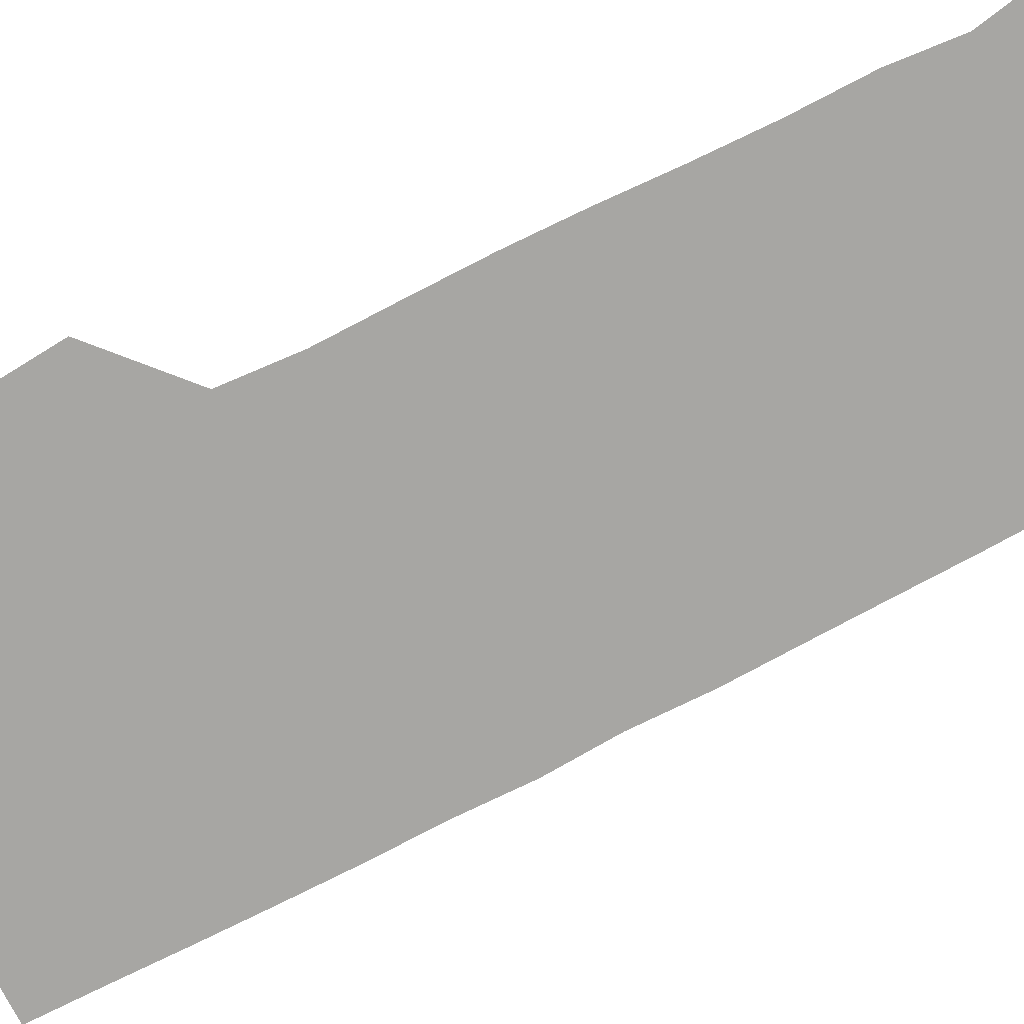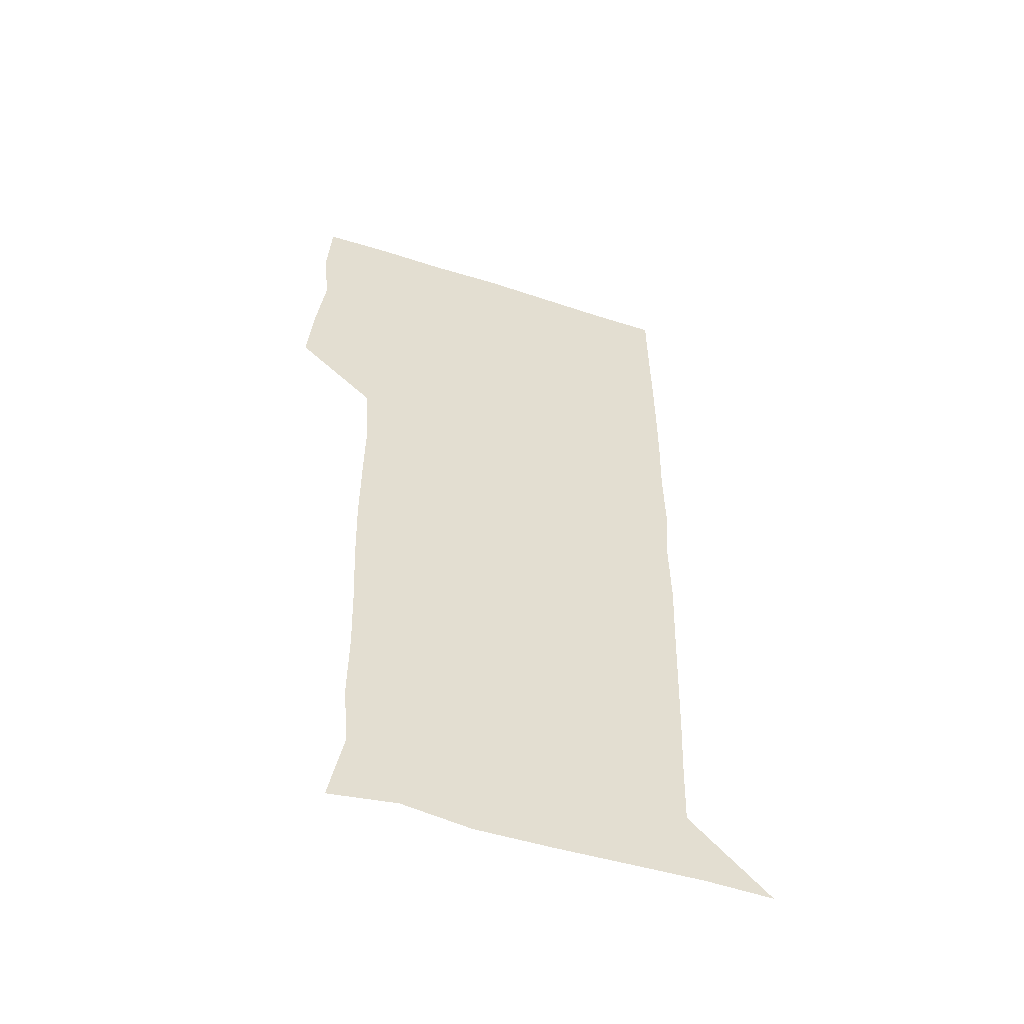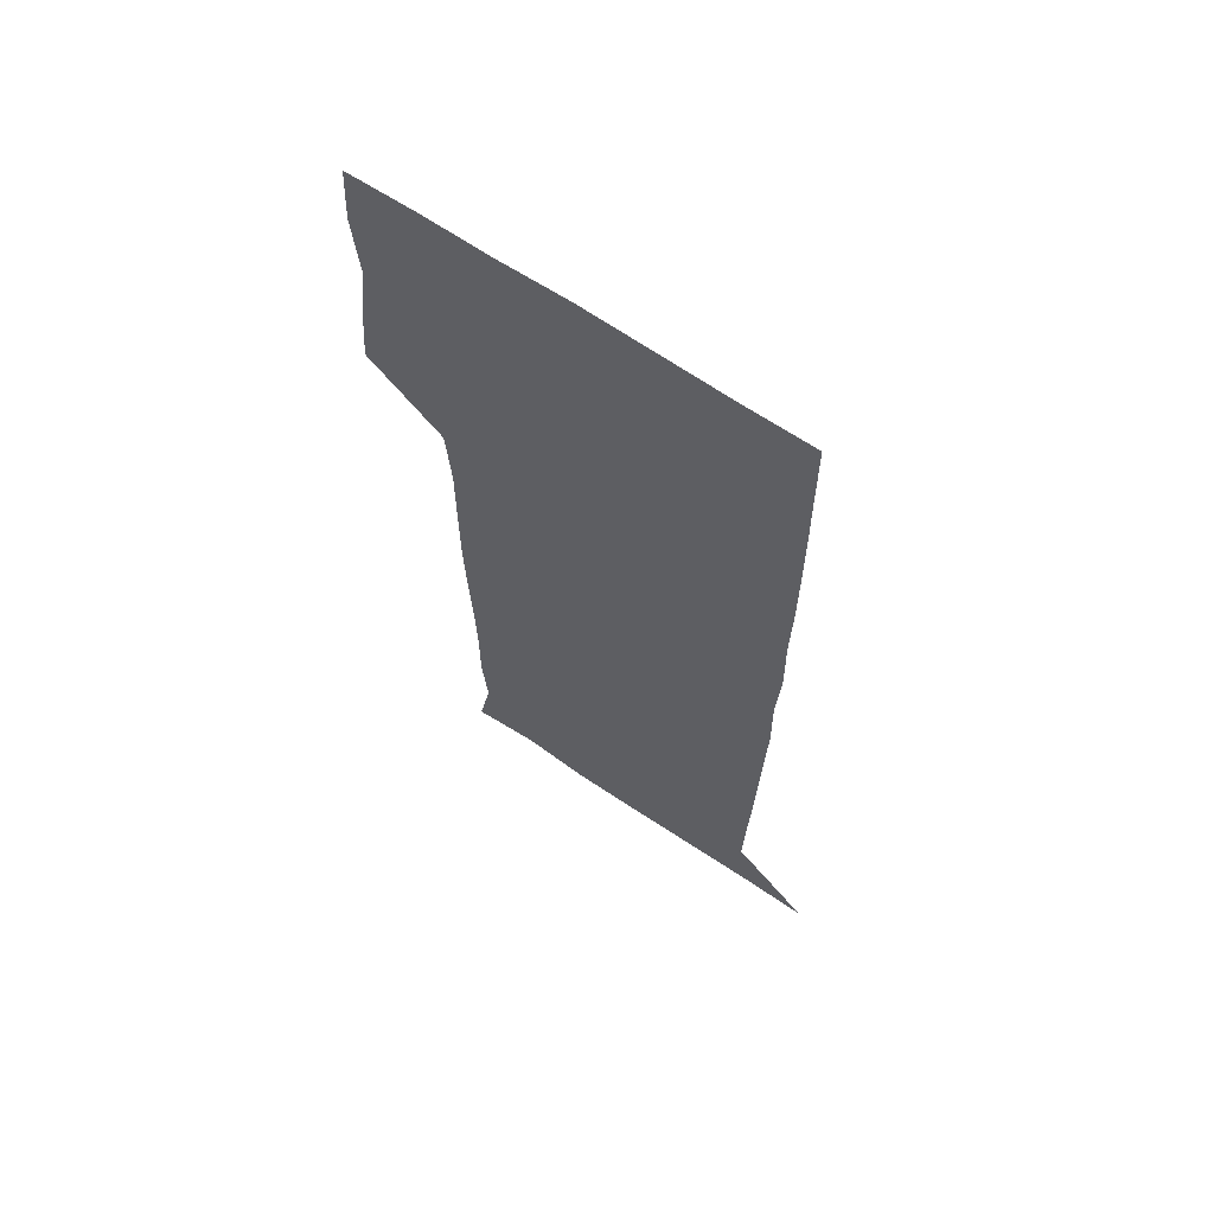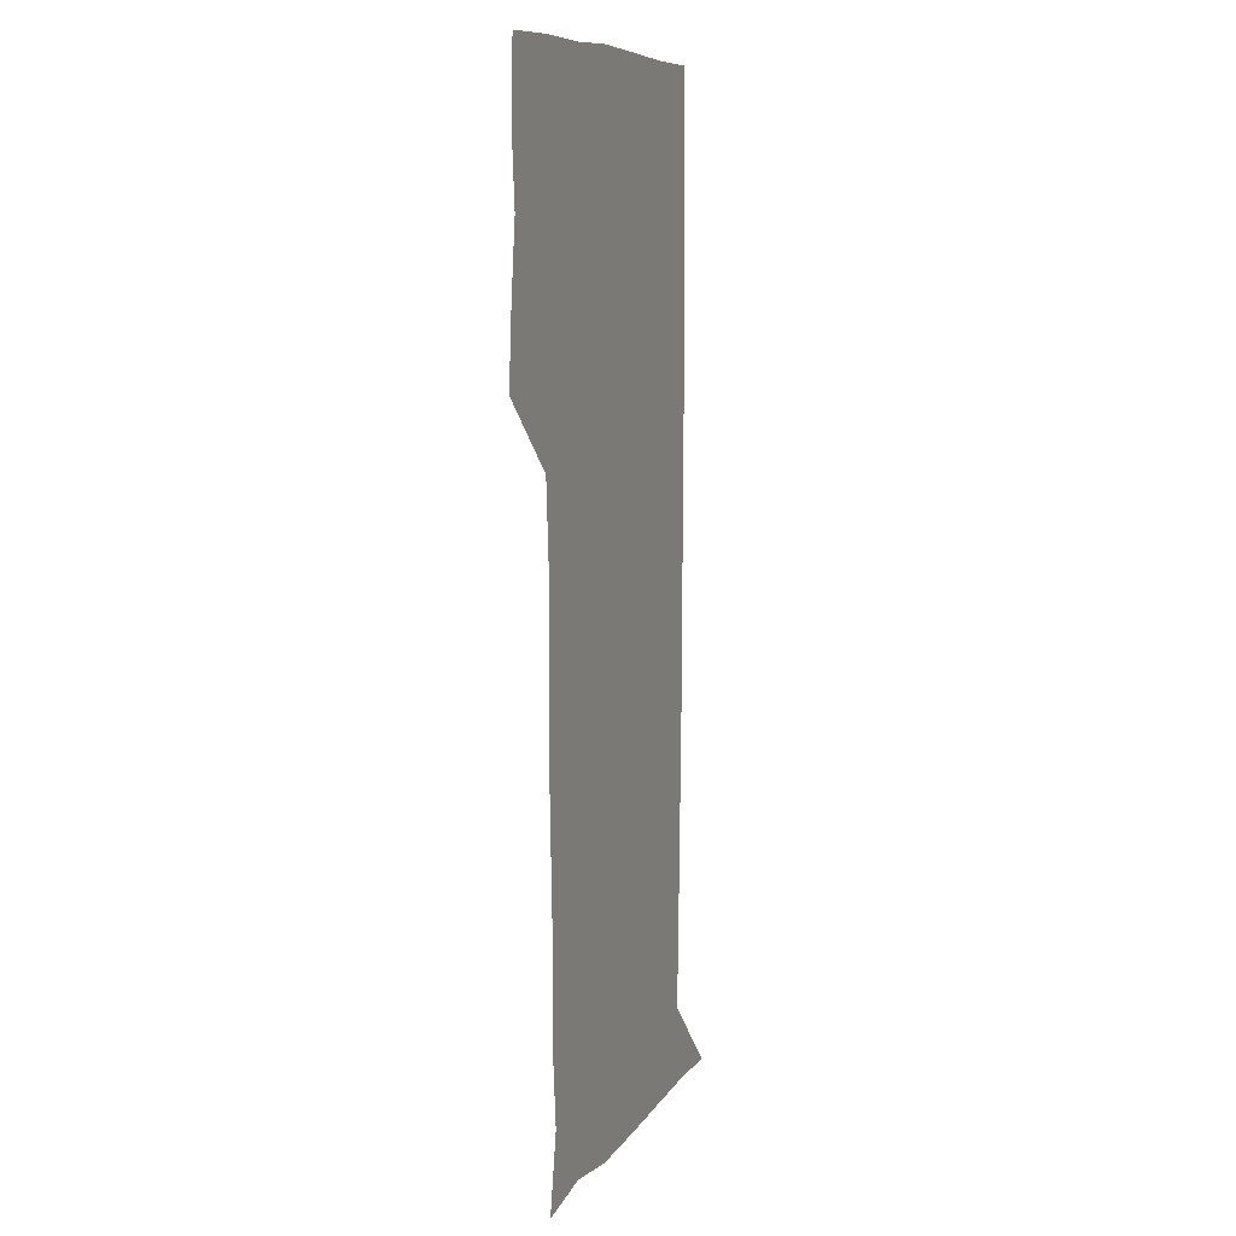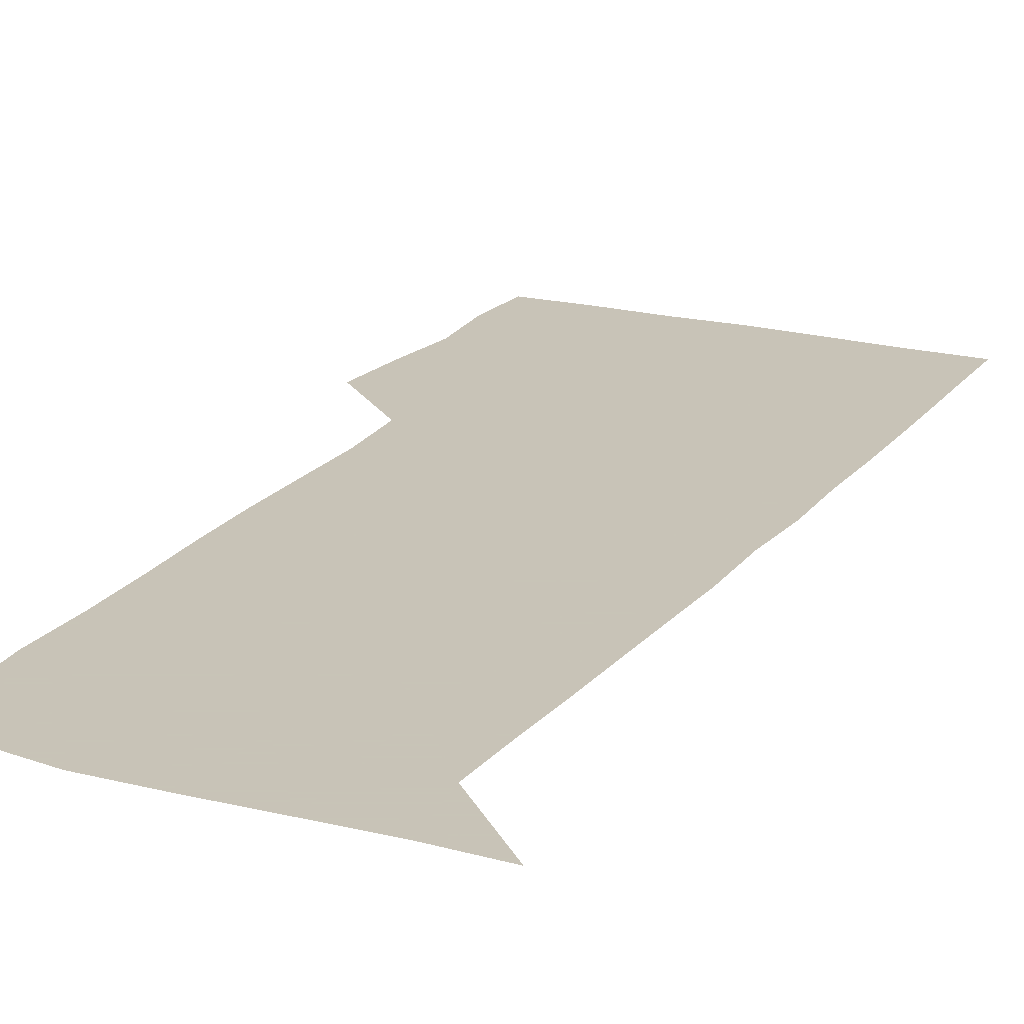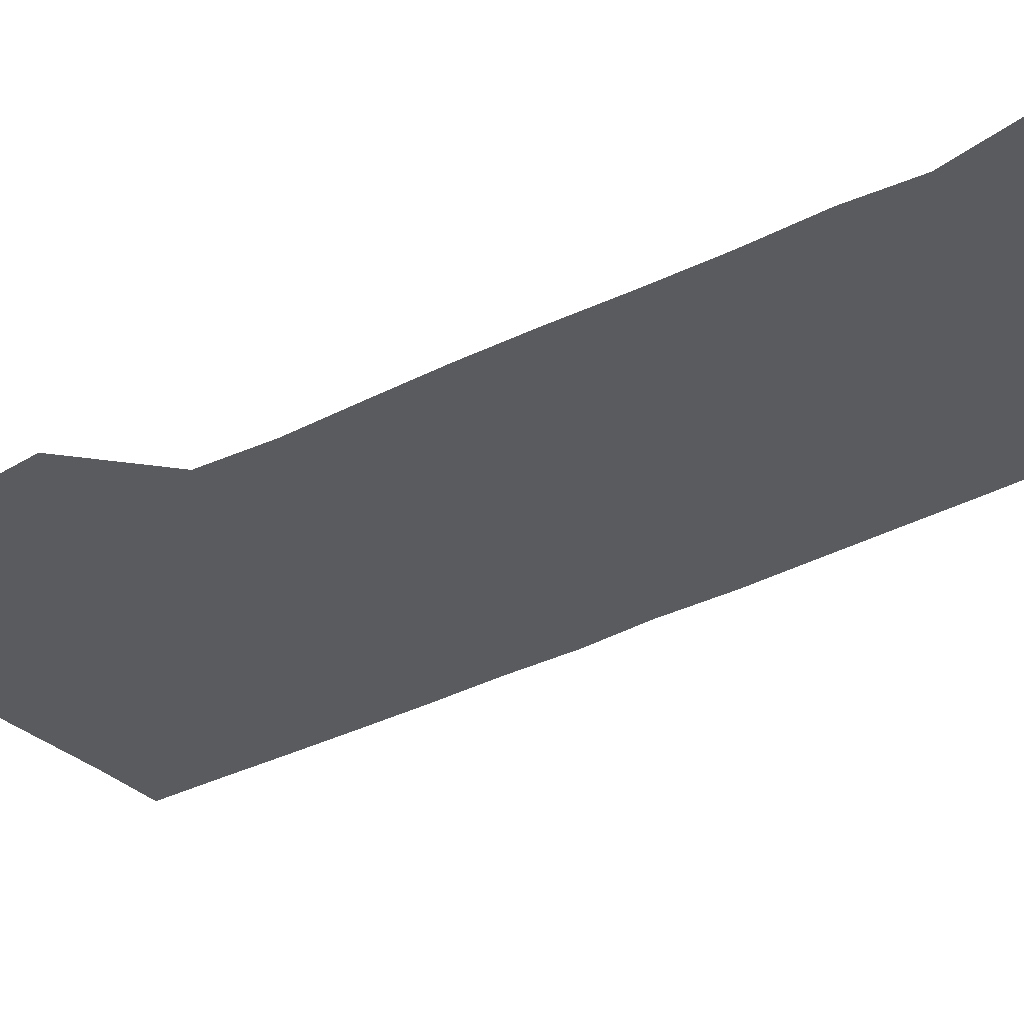
<metadata>
{"format":"obj","ext":"obj","renderer":"f3d","projection":"perspective","resolution":1024,"background":"white","views":[{"elev":-74.1,"azim":-62.8,"up":"+Z"},{"elev":-54.9,"azim":-18.9,"up":"+Y"},{"elev":65.8,"azim":34.3,"up":"+Y"},{"elev":8.7,"azim":-70.0,"up":"+Y"},{"elev":19.8,"azim":26.3,"up":"+Z"},{"elev":-32.3,"azim":-53.6,"up":"+Z"}]}
</metadata>
<code>
v 475.5 449.6 0
v 477.8 478.9 0
v 481.6 510.2 0
v 478.9 541.1 0
v 480.5 570.2 0
v 509.7 144.7 0
v 515.7 176.8 0
v 513.2 203.9 0
v 513.5 235.2 0
v 512.6 266.2 0
v 511.2 296.4 0
v 510.4 326.5 0
v 510.5 357.3 0
v 510.8 389.1 0
v 508.6 420.1 0
v 512.5 451.5 0
v 510.8 480.7 0
v 512.9 510.4 0
v 512.9 539.8 0
v 509.9 571.3 0
v 538.3 149 0
v 543.4 182.1 0
v 545 213.6 0
v 544.5 242.8 0
v 543.4 271.9 0
v 543.1 301.9 0
v 542.7 331.7 0
v 542.1 361.5 0
v 541.8 391.7 0
v 542.7 422.4 0
v 543.4 452.1 0
v 543.1 481.3 0
v 543.1 510.3 0
v 543.6 538.6 0
v 540.3 571 0
v 567.1 145.1 0
v 571.5 183.5 0
v 573.5 217.9 0
v 572.8 244.9 0
v 572.6 274.3 0
v 572.4 303.8 0
v 572.2 333.5 0
v 572.2 363.4 0
v 572.3 393.2 0
v 572.2 422.8 0
v 572.7 452.4 0
v 572.1 481.4 0
v 572.3 510.4 0
v 572.1 539.3 0
v 570 572.3 0
v 598.5 145.8 0
v 600.3 186.4 0
v 600.8 215.6 0
v 600.8 243.9 0
v 600.8 275 0
v 600.9 303.6 0
v 601 335.1 0
v 601 364 0
v 601.1 393 0
v 601.2 422.4 0
v 601.1 452.3 0
v 601.2 481.4 0
v 601.2 510.5 0
v 601.2 539 0
v 600.3 571.5 0
v 630.6 147.1 0
v 628.6 182.9 0
v 628.3 214.5 0
v 628.8 243.8 0
v 629 273.6 0
v 629.6 302.8 0
v 629.4 333.6 0
v 629.5 363.2 0
v 630.1 392.3 0
v 630.5 421.9 0
v 630.3 451.9 0
v 630.4 481.3 0
v 630.6 510.8 0
v 630.4 540.2 0
v 630.8 570.7 0
v 660.8 148.3 0
v 656 181.1 0
v 656.7 209.5 0
v 657.9 238.8 0
v 658.6 269 0
v 659.5 298.8 0
v 660.4 328.7 0
v 660 360 0
v 661.6 389.6 0
v 661.1 420.4 0
v 661.7 450.5 0
v 661.7 480.8 0
v 661.6 511 0
v 661.2 541.1 0
v 661 570.9 0
v 689.7 147.8 0
v 691 571 0
v 691 601 0
f 15 16 1
f 1 16 2
f 16 17 2
f 2 17 3
f 17 18 3
f 3 18 4
f 18 19 4
f 4 19 5
f 19 20 5
f 6 21 7
f 21 22 7
f 7 22 8
f 22 23 8
f 8 23 9
f 23 24 9
f 9 24 10
f 24 25 10
f 10 25 11
f 25 26 11
f 11 26 12
f 26 27 12
f 12 27 13
f 27 28 13
f 13 28 14
f 28 29 14
f 14 29 15
f 29 30 15
f 15 30 16
f 30 31 16
f 16 31 17
f 31 32 17
f 17 32 18
f 32 33 18
f 18 33 19
f 33 34 19
f 19 34 20
f 34 35 20
f 21 36 22
f 36 37 22
f 22 37 23
f 37 38 23
f 23 38 24
f 38 39 24
f 24 39 25
f 39 40 25
f 25 40 26
f 40 41 26
f 26 41 27
f 41 42 27
f 27 42 28
f 42 43 28
f 28 43 29
f 43 44 29
f 29 44 30
f 44 45 30
f 30 45 31
f 45 46 31
f 31 46 32
f 46 47 32
f 32 47 33
f 47 48 33
f 33 48 34
f 48 49 34
f 34 49 35
f 49 50 35
f 36 51 37
f 51 52 37
f 37 52 38
f 52 53 38
f 38 53 39
f 53 54 39
f 39 54 40
f 54 55 40
f 40 55 41
f 55 56 41
f 41 56 42
f 56 57 42
f 42 57 43
f 57 58 43
f 43 58 44
f 58 59 44
f 44 59 45
f 59 60 45
f 45 60 46
f 60 61 46
f 46 61 47
f 61 62 47
f 47 62 48
f 62 63 48
f 48 63 49
f 63 64 49
f 49 64 50
f 64 65 50
f 51 66 52
f 66 67 52
f 52 67 53
f 67 68 53
f 53 68 54
f 68 69 54
f 54 69 55
f 69 70 55
f 55 70 56
f 70 71 56
f 56 71 57
f 71 72 57
f 57 72 58
f 72 73 58
f 58 73 59
f 73 74 59
f 59 74 60
f 74 75 60
f 60 75 61
f 75 76 61
f 61 76 62
f 76 77 62
f 62 77 63
f 77 78 63
f 63 78 64
f 78 79 64
f 64 79 65
f 79 80 65
f 66 81 67
f 81 82 67
f 67 82 68
f 82 83 68
f 68 83 69
f 83 84 69
f 69 84 70
f 84 85 70
f 70 85 71
f 85 86 71
f 71 86 72
f 86 87 72
f 72 87 73
f 87 88 73
f 73 88 74
f 88 89 74
f 74 89 75
f 89 90 75
f 75 90 76
f 90 91 76
f 76 91 77
f 91 92 77
f 77 92 78
f 92 93 78
f 78 93 79
f 93 94 79
f 79 94 80
f 94 95 80
f 81 96 82

</code>
